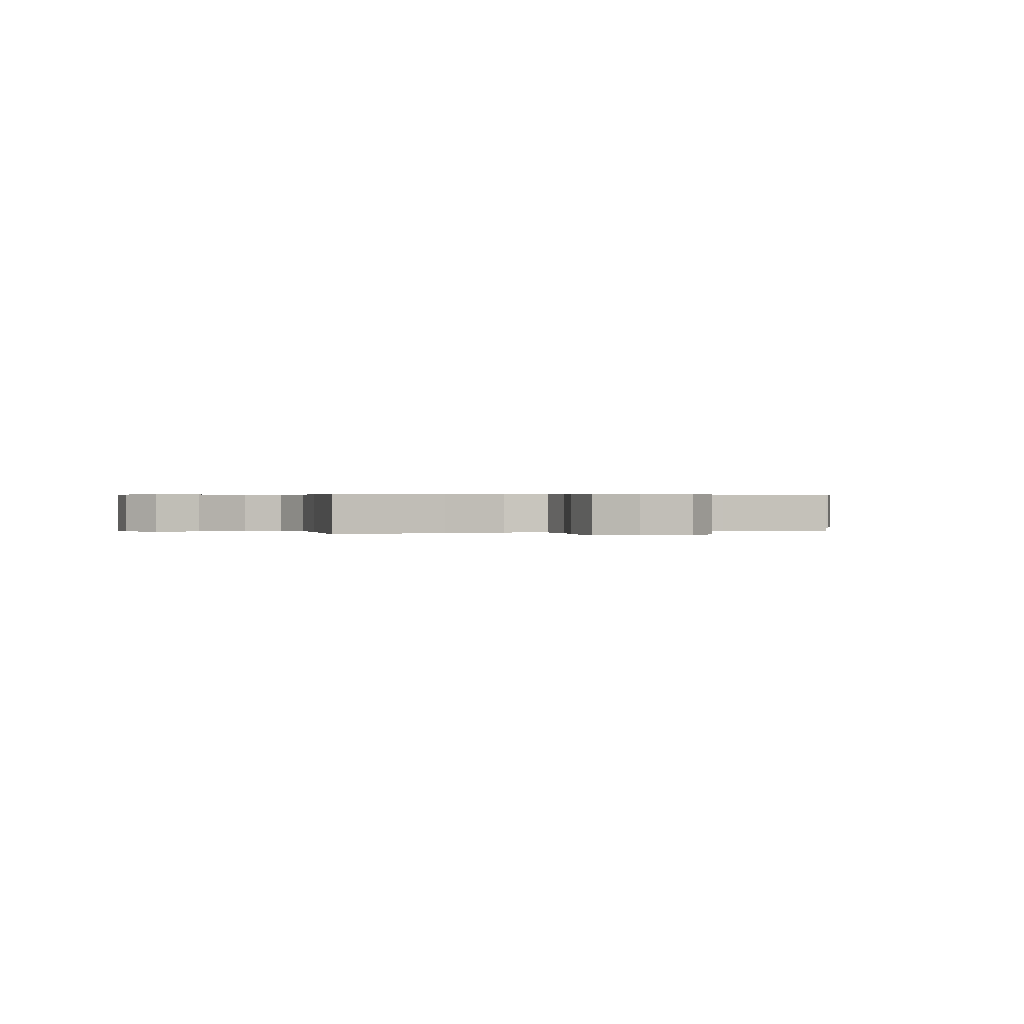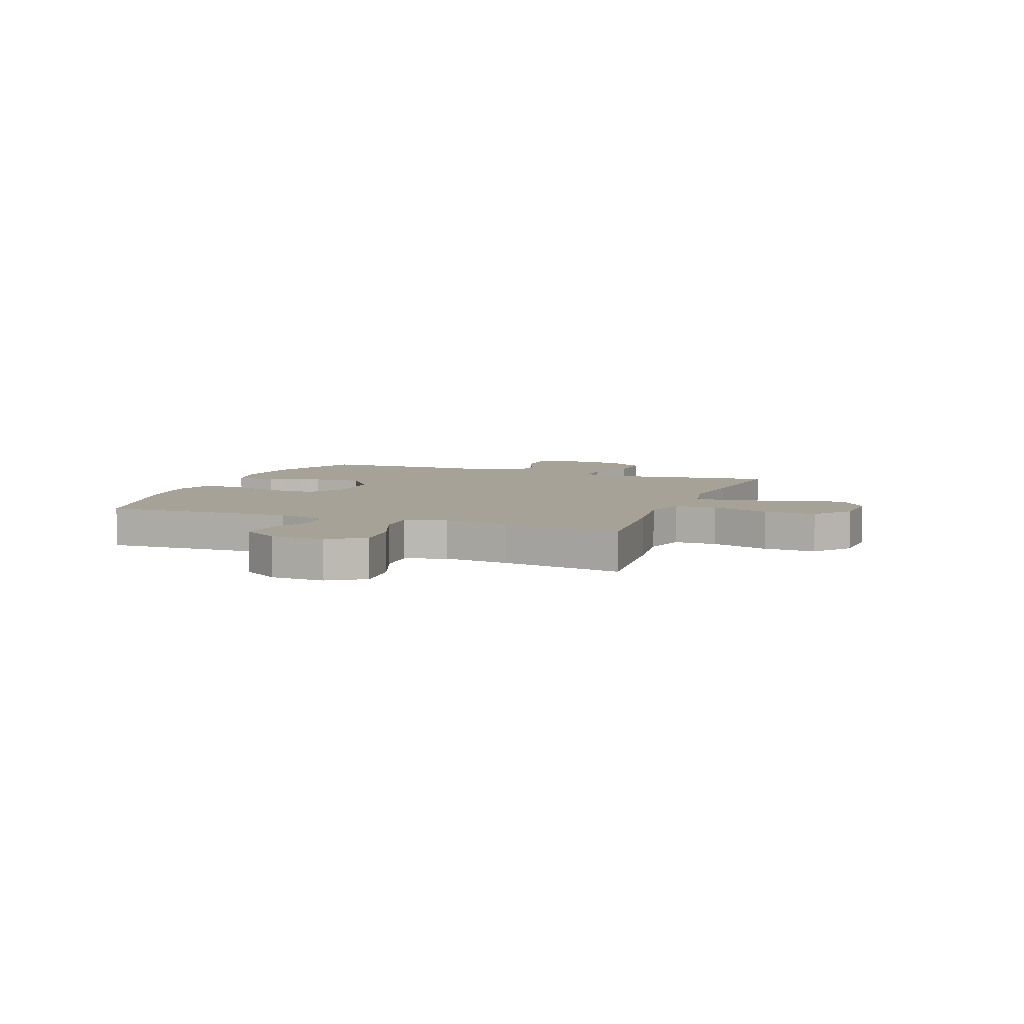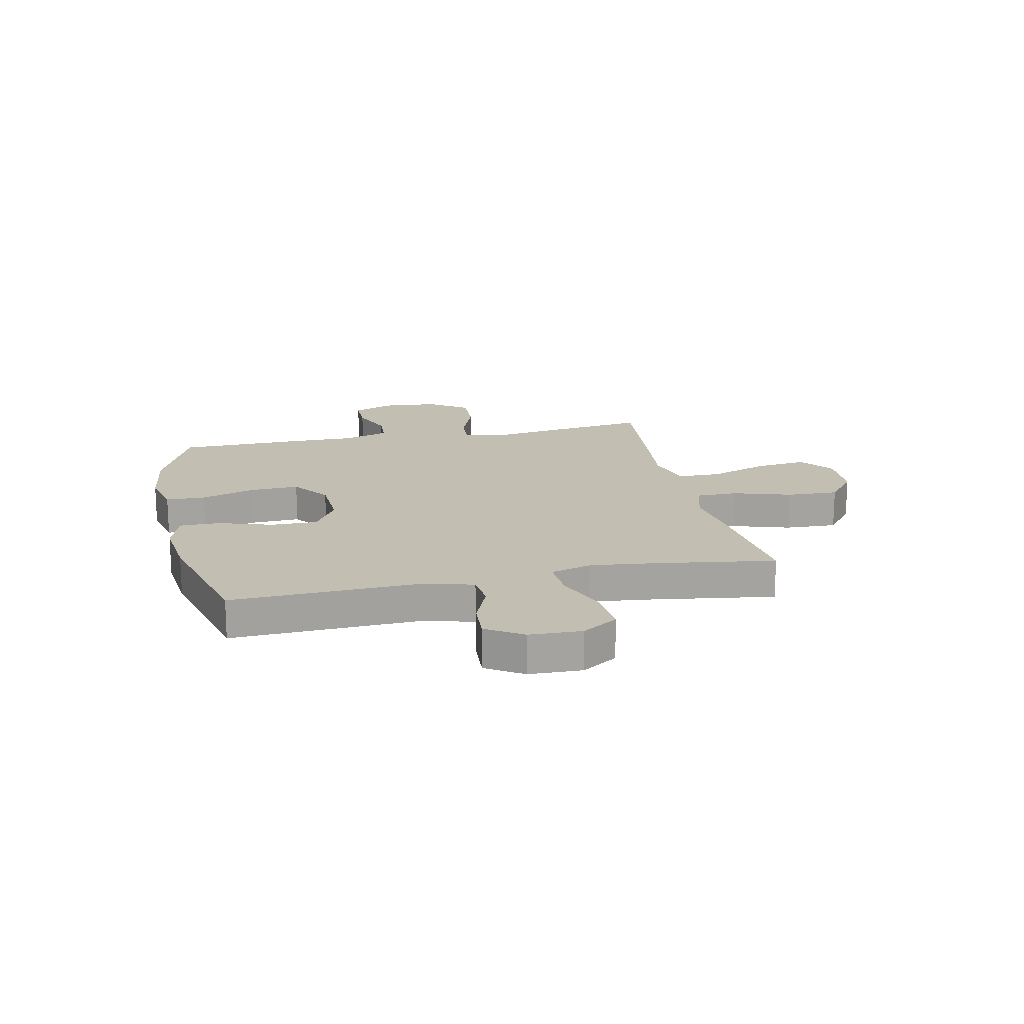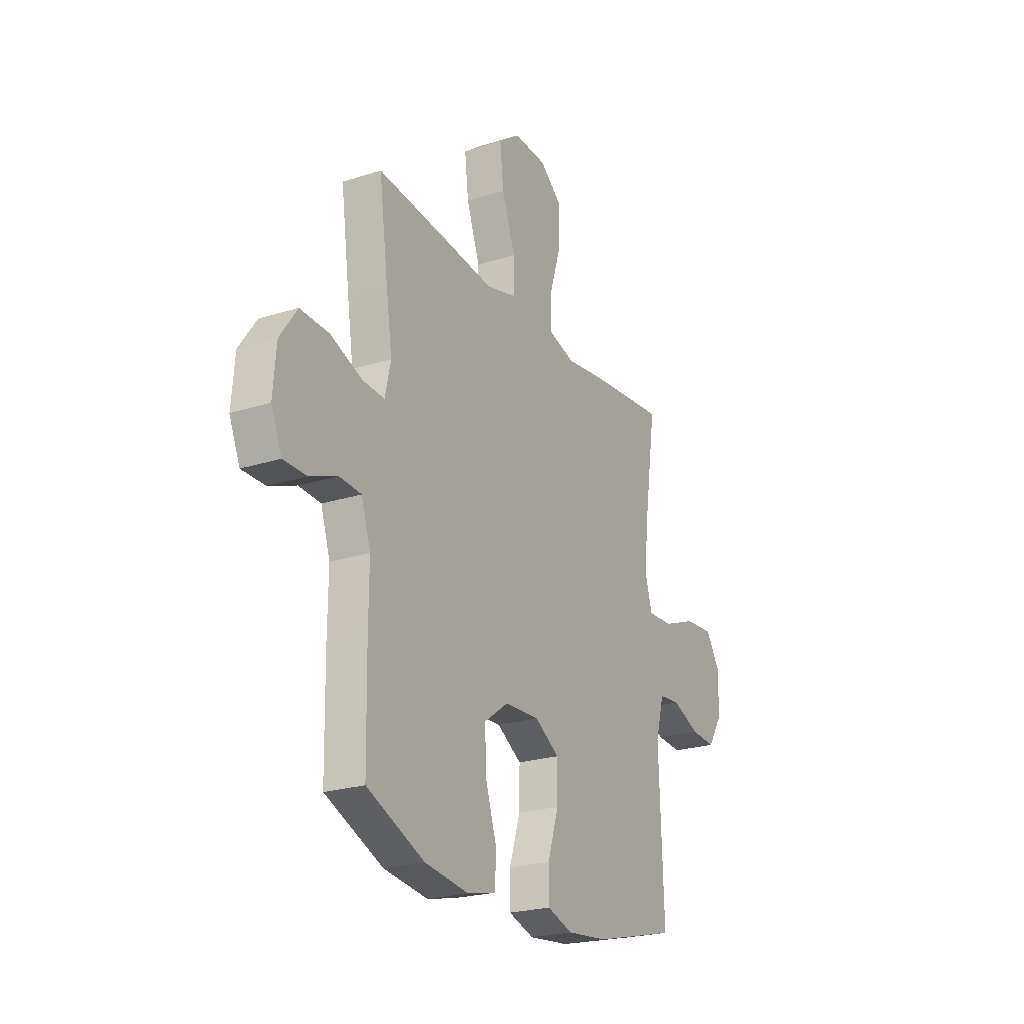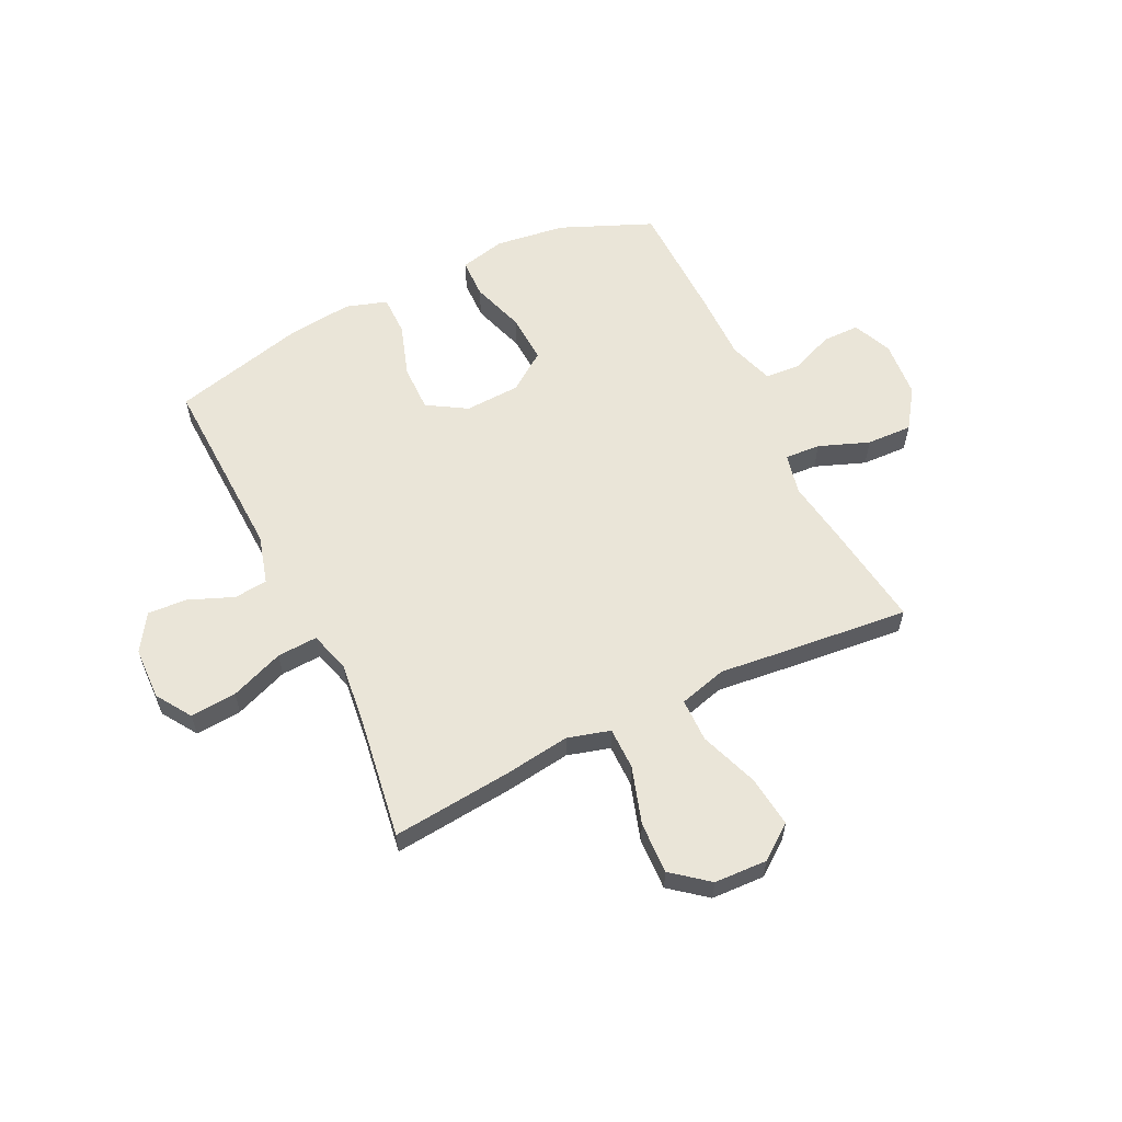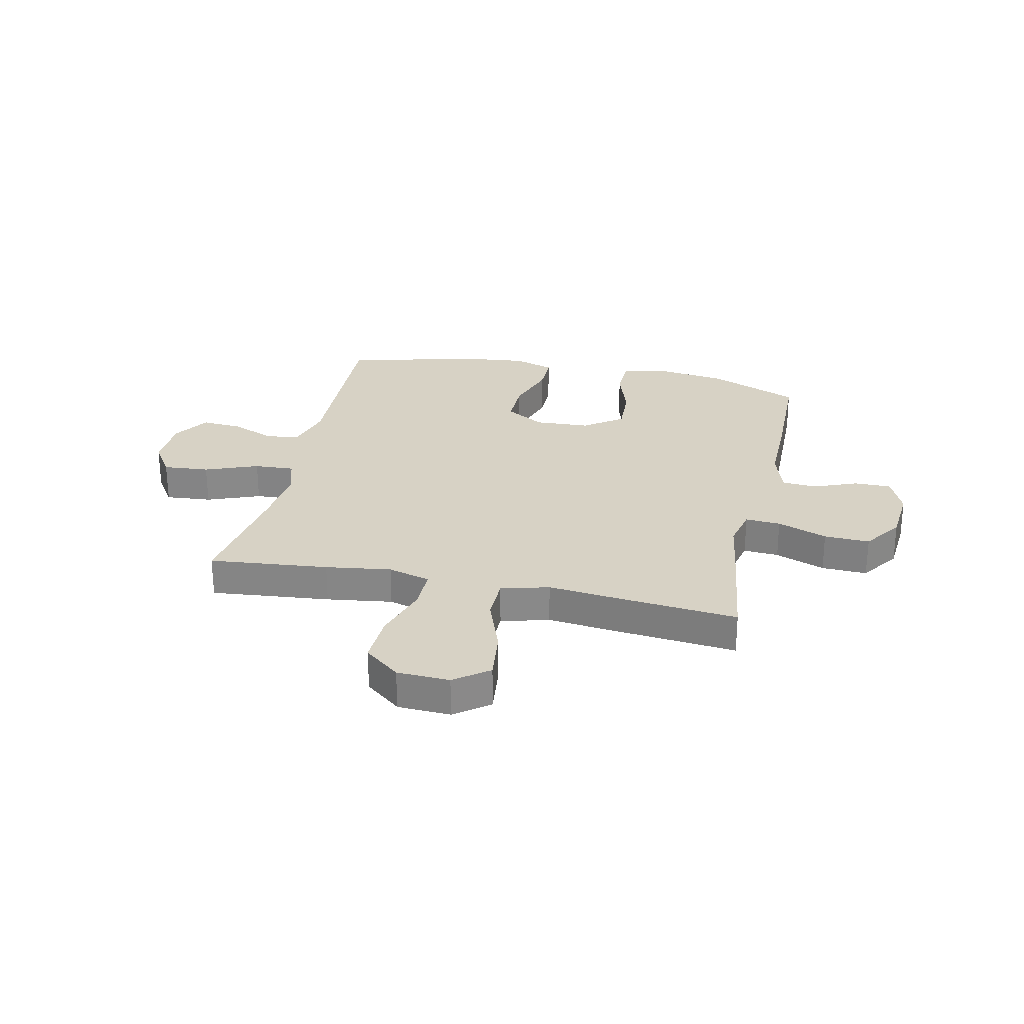
<metadata>
{"format":"obj","ext":"obj","renderer":"f3d","projection":"perspective","resolution":1024,"background":"white","views":[{"elev":0.4,"azim":-22.3,"up":"+Y"},{"elev":6.5,"azim":-69.2,"up":"+Y"},{"elev":17.5,"azim":-102.2,"up":"+Y"},{"elev":-23.3,"azim":118.2,"up":"+Z"},{"elev":59.1,"azim":-25.9,"up":"+Y"},{"elev":27.2,"azim":12.3,"up":"+Y"}]}
</metadata>
<code>
v 0.5 0.07 0.5
v 0.474 0.07 0.308
v 0.456 0.07 0.189
v 0.473 0.07 0.114
v 0.538 0.07 0.118
v 0.63 0.07 0.153
v 0.714 0.07 0.156
v 0.764 0.07 0.084
v 0.773 0.07 -0.021
v 0.742 0.07 -0.094
v 0.674 0.07 -0.094
v 0.594 0.07 -0.062
v 0.53 0.07 -0.066
v 0.503 0.07 -0.149
v 0.504 0.07 -0.277
v 0.5 0.07 -0.5
v 0.332 0.07 -0.571
v 0.203 0.07 -0.588
v 0.119 0.07 -0.568
v 0.117 0.07 -0.495
v 0.149 0.07 -0.395
v 0.153 0.07 -0.305
v 0.082 0.07 -0.254
v -0.02 0.07 -0.249
v -0.092 0.07 -0.293
v -0.091 0.07 -0.379
v -0.059 0.07 -0.478
v -0.059 0.07 -0.552
v -0.134 0.07 -0.576
v -0.252 0.07 -0.563
v -0.5 0.07 -0.5
v -0.487 0.07 -0.152
v -0.512 0.07 -0.062
v -0.574 0.07 -0.056
v -0.655 0.07 -0.089
v -0.728 0.07 -0.094
v -0.771 0.07 -0.027
v -0.774 0.07 0.07
v -0.732 0.07 0.135
v -0.647 0.07 0.128
v -0.549 0.07 0.09
v -0.475 0.07 0.086
v -0.453 0.07 0.161
v -0.467 0.07 0.281
v -0.5 0.07 0.5
v -0.28 0.07 0.478
v -0.159 0.07 0.461
v -0.081 0.07 0.483
v -0.081 0.07 0.56
v -0.114 0.07 0.665
v -0.118 0.07 0.76
v -0.052 0.07 0.813
v 0.045 0.07 0.817
v 0.108 0.07 0.77
v 0.097 0.07 0.676
v 0.058 0.07 0.568
v 0.059 0.07 0.488
v 0.147 0.07 0.464
v 0.285 0.07 0.479
v 0.5 0 0.5
v 0.474 0 0.308
v 0.456 0 0.189
v 0.473 0 0.114
v 0.538 0 0.118
v 0.63 0 0.153
v 0.714 0 0.156
v 0.764 0 0.084
v 0.773 0 -0.021
v 0.742 0 -0.094
v 0.674 0 -0.094
v 0.594 0 -0.062
v 0.53 0 -0.066
v 0.503 0 -0.149
v 0.504 0 -0.277
v 0.5 0 -0.5
v 0.332 0 -0.571
v 0.203 0 -0.588
v 0.119 0 -0.568
v 0.117 0 -0.495
v 0.149 0 -0.395
v 0.153 0 -0.305
v 0.082 0 -0.254
v -0.02 0 -0.249
v -0.092 0 -0.293
v -0.091 0 -0.379
v -0.059 0 -0.478
v -0.059 0 -0.552
v -0.134 0 -0.576
v -0.252 0 -0.563
v -0.5 0 -0.5
v -0.487 0 -0.152
v -0.512 0 -0.062
v -0.574 0 -0.056
v -0.655 0 -0.089
v -0.728 0 -0.094
v -0.771 0 -0.027
v -0.774 0 0.07
v -0.732 0 0.135
v -0.647 0 0.128
v -0.549 0 0.09
v -0.475 0 0.086
v -0.453 0 0.161
v -0.467 0 0.281
v -0.5 0 0.5
v -0.28 0 0.478
v -0.159 0 0.461
v -0.081 0 0.483
v -0.081 0 0.56
v -0.114 0 0.665
v -0.118 0 0.76
v -0.052 0 0.813
v 0.045 0 0.817
v 0.108 0 0.77
v 0.097 0 0.676
v 0.058 0 0.568
v 0.059 0 0.488
v 0.147 0 0.464
v 0.285 0 0.479
f 1 2 3
f 59 1 3
f 58 59 3
f 57 58 3 4
f 54 55 56
f 53 54 56
f 52 53 56
f 51 52 56
f 50 51 56
f 49 50 56
f 48 49 56 57
f 47 48 57 4
f 46 47 4
f 45 46 4
f 44 45 4
f 39 40 41
f 38 39 41
f 37 38 41
f 36 37 41
f 35 36 41
f 34 35 41
f 33 34 41 42
f 32 33 42 43
f 31 32 43
f 30 31 43
f 29 30 43
f 28 29 43
f 27 28 43
f 26 27 43
f 19 20 21
f 18 19 21
f 17 18 21
f 16 17 21
f 15 16 21
f 14 15 21
f 13 14 21 22
f 10 11 12
f 9 10 12
f 8 9 12
f 7 8 12
f 6 7 12
f 5 6 12
f 4 5 12 13
f 13 22 23
f 4 13 23
f 44 4 23
f 25 26 43 44
f 44 23 24
f 24 25 44
f 62 61 60
f 62 60 118
f 62 118 117
f 63 62 117 116
f 115 114 113
f 115 113 112
f 115 112 111
f 115 111 110
f 115 110 109
f 115 109 108
f 116 115 108 107
f 63 116 107 106
f 63 106 105
f 63 105 104
f 63 104 103
f 100 99 98
f 100 98 97
f 100 97 96
f 100 96 95
f 100 95 94
f 100 94 93
f 101 100 93 92
f 102 101 92 91
f 102 91 90
f 102 90 89
f 102 89 88
f 102 88 87
f 102 87 86
f 102 86 85
f 80 79 78
f 80 78 77
f 80 77 76
f 80 76 75
f 80 75 74
f 80 74 73
f 81 80 73 72
f 71 70 69
f 71 69 68
f 71 68 67
f 71 67 66
f 71 66 65
f 71 65 64
f 72 71 64 63
f 82 81 72
f 82 72 63
f 82 63 103
f 103 102 85 84
f 83 82 103
f 103 84 83
f 1 60 61 2
f 2 61 62 3
f 3 62 63 4
f 4 63 64 5
f 5 64 65 6
f 6 65 66 7
f 7 66 67 8
f 8 67 68 9
f 9 68 69 10
f 10 69 70 11
f 11 70 71 12
f 12 71 72 13
f 13 72 73 14
f 14 73 74 15
f 15 74 75 16
f 16 75 76 17
f 17 76 77 18
f 18 77 78 19
f 19 78 79 20
f 20 79 80 21
f 21 80 81 22
f 22 81 82 23
f 23 82 83 24
f 24 83 84 25
f 25 84 85 26
f 26 85 86 27
f 27 86 87 28
f 28 87 88 29
f 29 88 89 30
f 30 89 90 31
f 31 90 91 32
f 32 91 92 33
f 33 92 93 34
f 34 93 94 35
f 35 94 95 36
f 36 95 96 37
f 37 96 97 38
f 38 97 98 39
f 39 98 99 40
f 40 99 100 41
f 41 100 101 42
f 42 101 102 43
f 43 102 103 44
f 44 103 104 45
f 45 104 105 46
f 46 105 106 47
f 47 106 107 48
f 48 107 108 49
f 49 108 109 50
f 50 109 110 51
f 51 110 111 52
f 52 111 112 53
f 53 112 113 54
f 54 113 114 55
f 55 114 115 56
f 56 115 116 57
f 57 116 117 58
f 58 117 118 59
f 59 118 60 1

</code>
